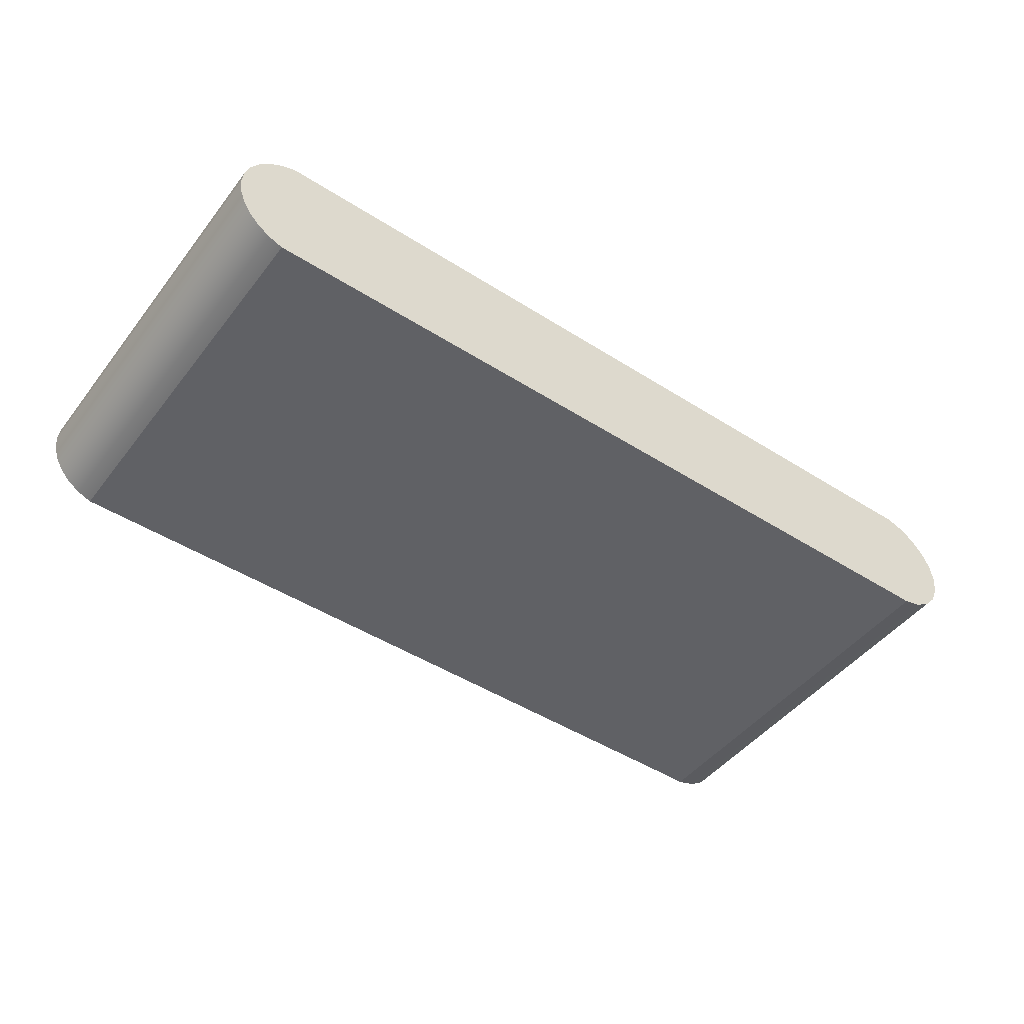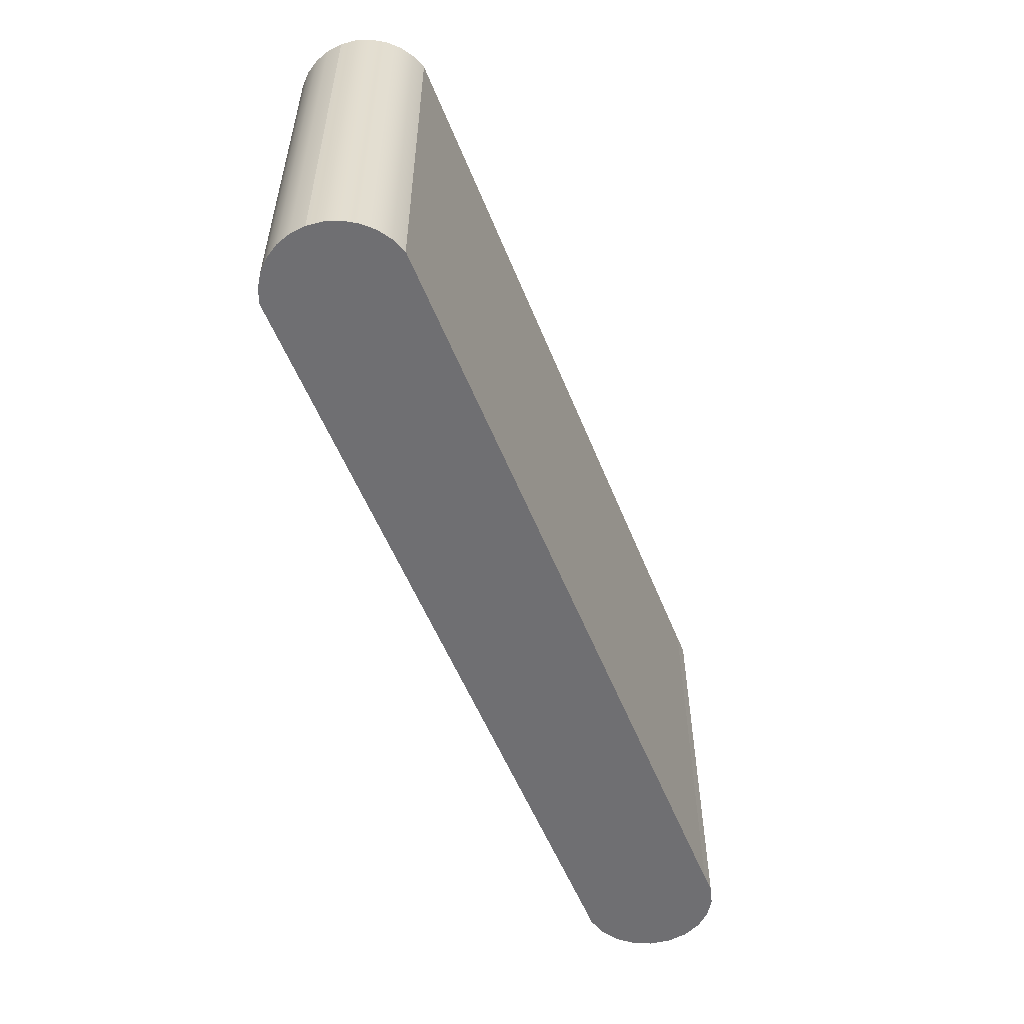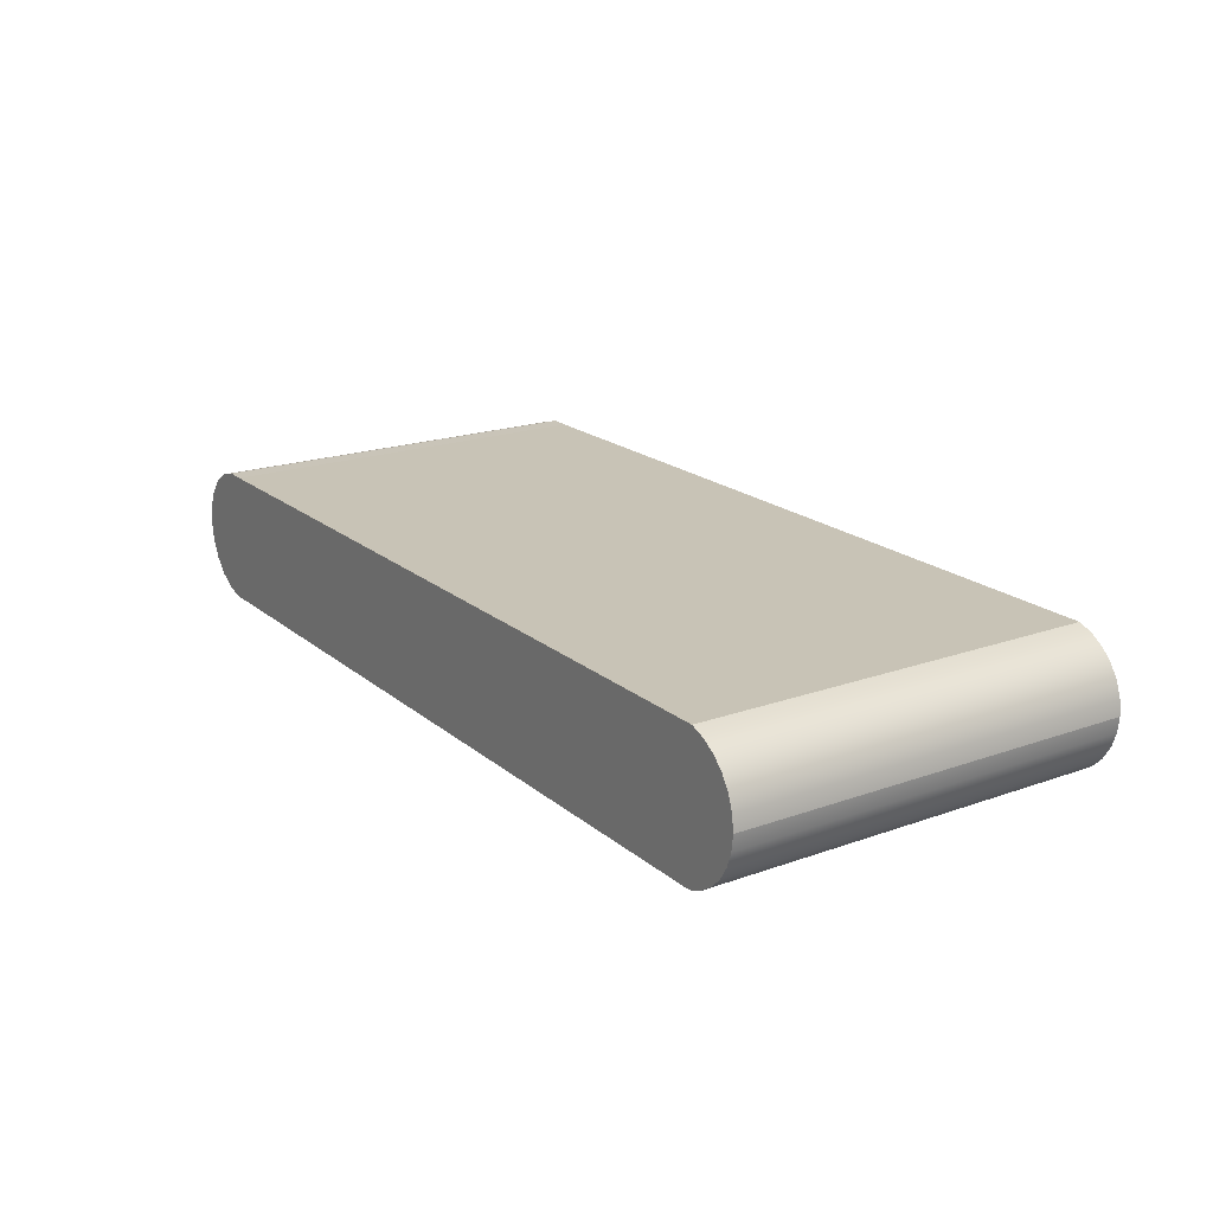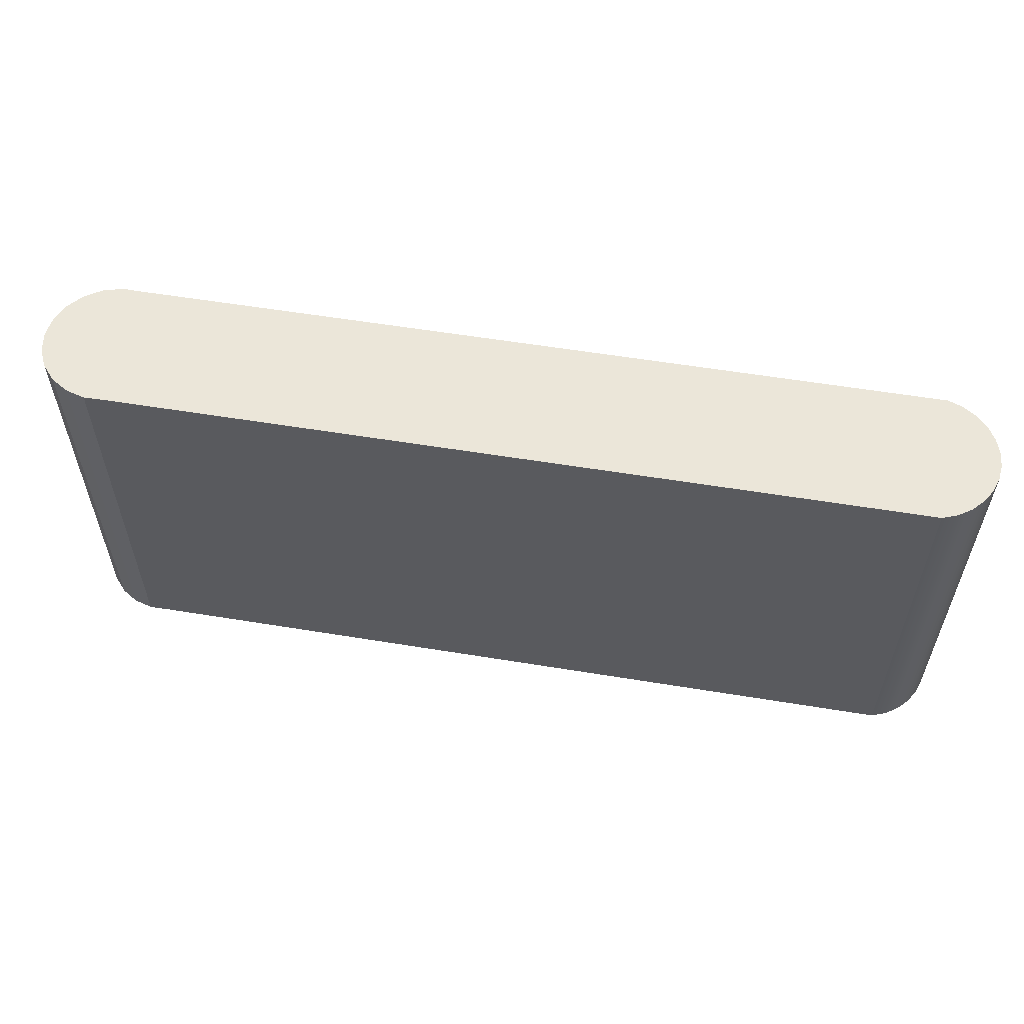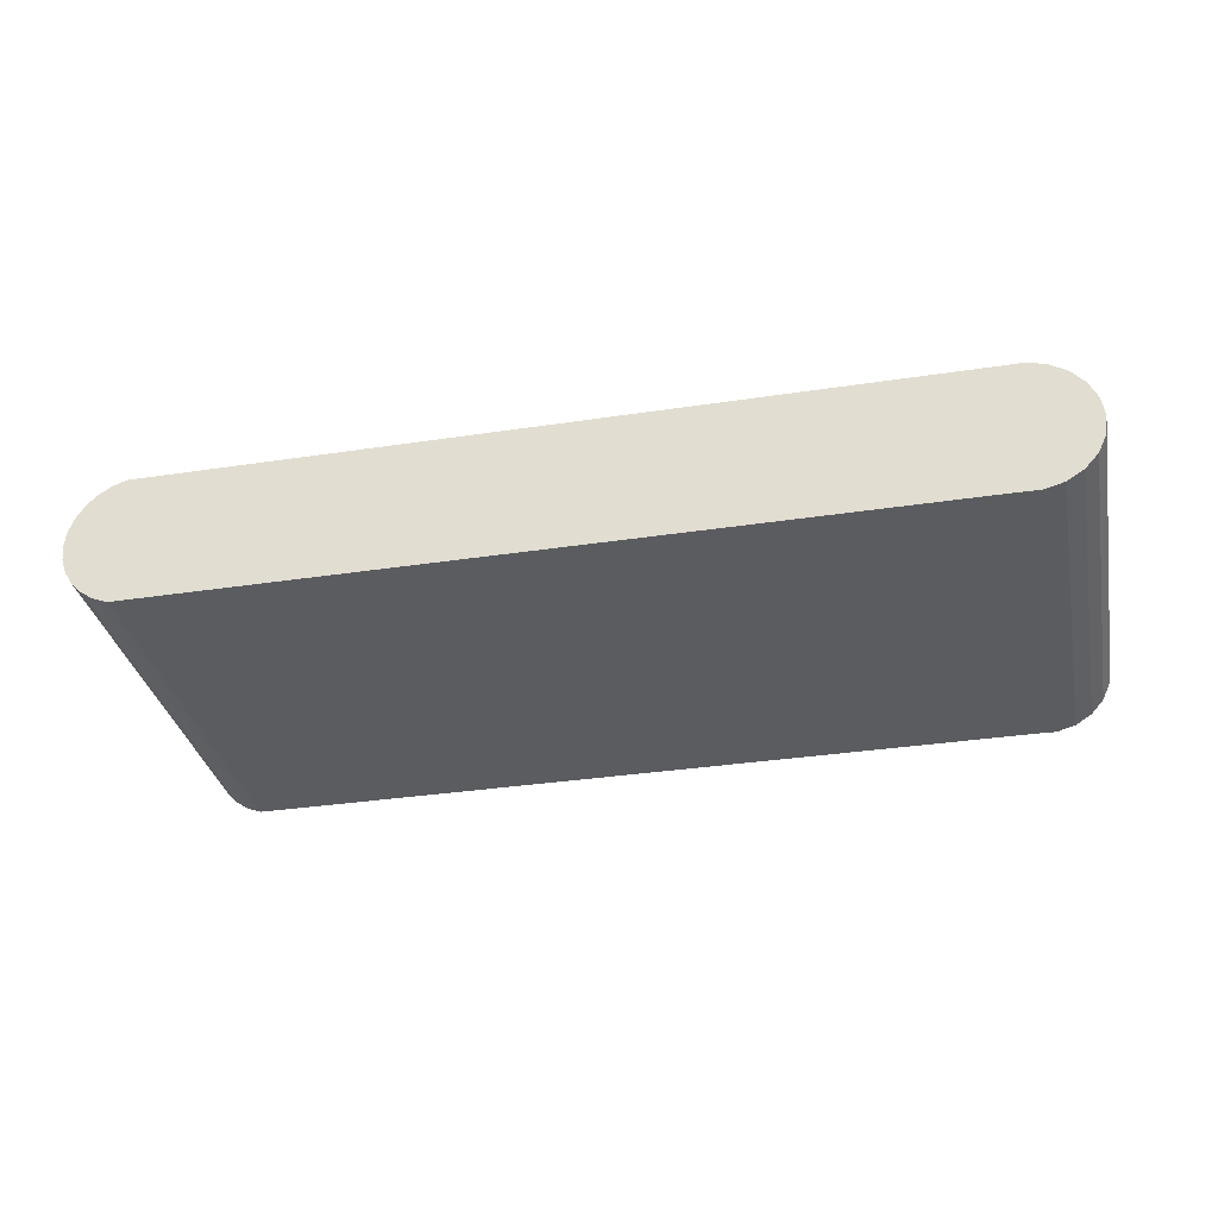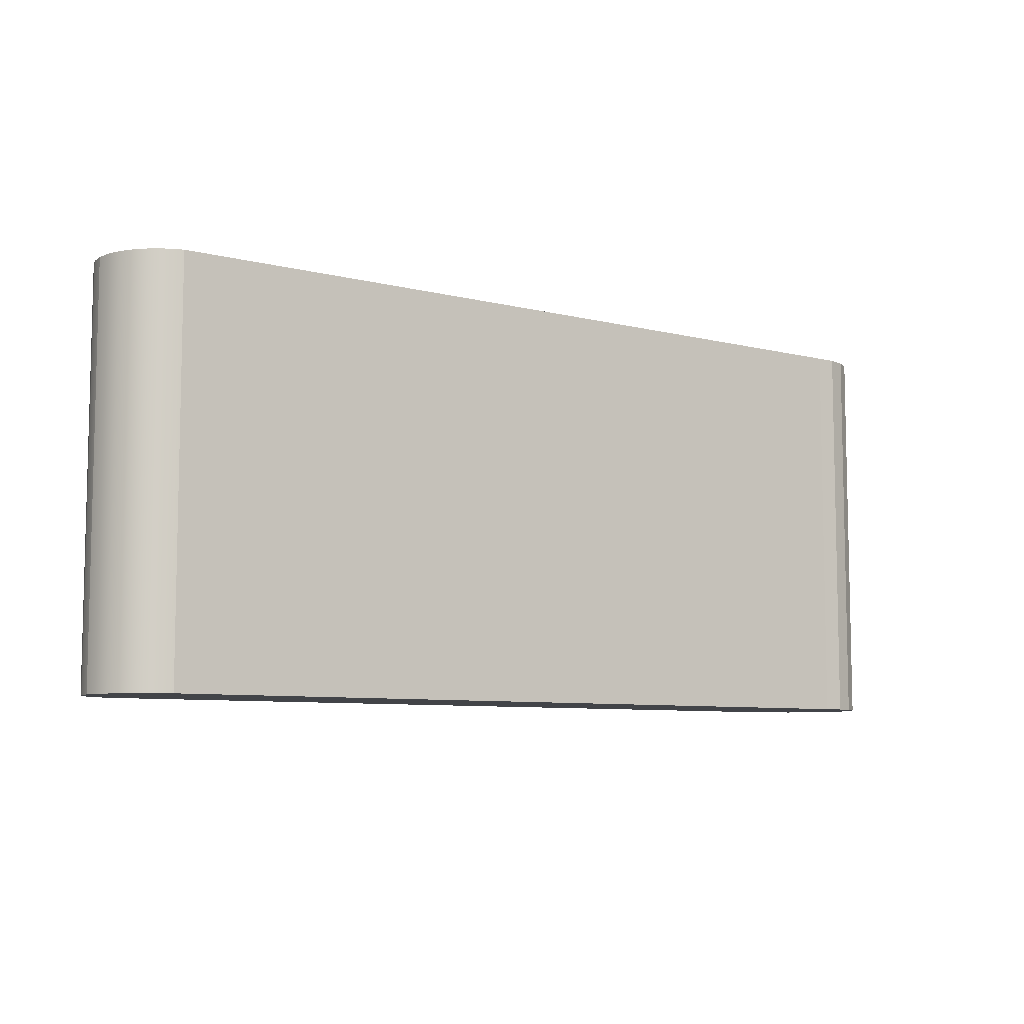
<metadata>
{"format":"obj","ext":"obj","renderer":"f3d","projection":"perspective","resolution":1024,"background":"white","views":[{"elev":-47.1,"azim":-35.8,"up":"+Y"},{"elev":-54.7,"azim":-68.4,"up":"+Z"},{"elev":19.4,"azim":-123.8,"up":"+Y"},{"elev":57.1,"azim":-170.3,"up":"+Z"},{"elev":-33.7,"azim":11.7,"up":"+Y"},{"elev":-7.7,"azim":-35.3,"up":"+Z"}]}
</metadata>
<code>
o Group3/mesh3/mesh3-geometry#mesh3-geometry
v -0.6413 0.2658 0.09553
v -0.7614 0.2658 0.03515
v -0.6413 0.2658 0.03515
v -0.7614 0.2658 0.09553
v -0.6413 0.2862 0.03515
v -0.6384 0.2657 0.09553
v -0.7614 0.2862 0.09553
v -0.7636 0.2666 0.03515
v -0.7614 0.2862 0.03515
v -0.6384 0.2862 0.03515
v -0.6384 0.2657 0.03515
v -0.6413 0.2862 0.09553
v -0.7636 0.2854 0.09553
v -0.7636 0.2666 0.09553
v -0.6355 0.2665 0.09553
v -0.6384 0.2862 0.09553
v -0.7655 0.2679 0.03515
v -0.7636 0.2854 0.03515
v -0.6355 0.2854 0.03515
v -0.6355 0.2665 0.03515
v -0.7655 0.2841 0.09553
v -0.7655 0.2679 0.09553
v -0.633 0.2681 0.09553
v -0.6355 0.2854 0.09553
v -0.7671 0.2695 0.09553
v -0.7655 0.2841 0.03515
v -0.633 0.2838 0.03515
v -0.633 0.2681 0.03515
v -0.7671 0.2824 0.09553
v -0.7671 0.2695 0.03515
v -0.631 0.2703 0.09553
v -0.633 0.2838 0.09553
v -0.7671 0.2824 0.03515
v -0.7684 0.2715 0.09553
v -0.7684 0.2805 0.09553
v -0.631 0.2816 0.03515
v -0.631 0.2703 0.03515
v -0.7684 0.2805 0.03515
v -0.7684 0.2715 0.03515
v -0.6298 0.273 0.09553
v -0.631 0.2816 0.09553
v -0.7691 0.2737 0.09553
v -0.7691 0.2783 0.09553
v -0.7691 0.2783 0.03515
v -0.6298 0.2789 0.03515
v -0.6298 0.273 0.03515
v -0.7691 0.2737 0.03515
v -0.6294 0.276 0.09553
v -0.6298 0.2789 0.09553
v -0.7694 0.276 0.09553
v -0.7694 0.276 0.03515
v -0.6294 0.276 0.03515
f 1 2 3
f 2 1 4
f 3 2 1
f 4 1 2
f 2 5 3
f 3 5 2
f 3 6 1
f 1 6 3
f 7 4 1
f 1 4 7
f 4 8 2
f 2 8 4
f 2 9 5
f 5 9 2
f 3 5 10
f 10 5 3
f 6 3 11
f 11 3 6
f 12 1 6
f 6 1 12
f 13 4 7
f 7 4 13
f 7 1 12
f 12 1 7
f 8 4 14
f 14 4 8
f 8 9 2
f 2 9 8
f 7 5 9
f 9 5 7
f 12 10 5
f 5 10 12
f 3 10 11
f 11 10 3
f 11 15 6
f 6 15 11
f 12 6 16
f 16 6 12
f 13 14 4
f 4 14 13
f 9 13 7
f 7 13 9
f 5 7 12
f 12 7 5
f 14 17 8
f 8 17 14
f 8 18 9
f 9 18 8
f 10 12 16
f 16 12 10
f 11 10 19
f 19 10 11
f 15 11 20
f 20 11 15
f 16 6 15
f 15 6 16
f 21 14 13
f 13 14 21
f 13 9 18
f 18 9 13
f 17 14 22
f 22 14 17
f 17 18 8
f 8 18 17
f 16 19 10
f 10 19 16
f 11 19 20
f 20 19 11
f 20 23 15
f 15 23 20
f 16 15 24
f 24 15 16
f 21 22 14
f 14 22 21
f 18 21 13
f 13 21 18
f 25 17 22
f 22 17 25
f 17 26 18
f 18 26 17
f 19 16 24
f 24 16 19
f 20 19 27
f 27 19 20
f 23 20 28
f 28 20 23
f 24 15 23
f 23 15 24
f 29 22 21
f 21 22 29
f 21 18 26
f 26 18 21
f 17 25 30
f 30 25 17
f 29 25 22
f 22 25 29
f 30 26 17
f 17 26 30
f 24 27 19
f 19 27 24
f 20 27 28
f 28 27 20
f 28 31 23
f 23 31 28
f 24 23 32
f 32 23 24
f 21 33 29
f 29 33 21
f 33 21 26
f 26 21 33
f 34 30 25
f 25 30 34
f 35 25 29
f 29 25 35
f 30 33 26
f 26 33 30
f 27 24 32
f 32 24 27
f 28 27 36
f 36 27 28
f 31 28 37
f 37 28 31
f 32 23 31
f 31 23 32
f 38 29 33
f 33 29 38
f 30 34 39
f 39 34 30
f 35 34 25
f 25 34 35
f 29 38 35
f 35 38 29
f 39 33 30
f 30 33 39
f 32 36 27
f 27 36 32
f 28 36 37
f 37 36 28
f 37 40 31
f 31 40 37
f 32 31 41
f 41 31 32
f 39 38 33
f 33 38 39
f 42 39 34
f 34 39 42
f 43 34 35
f 35 34 43
f 44 35 38
f 38 35 44
f 36 32 41
f 41 32 36
f 37 36 45
f 45 36 37
f 40 37 46
f 46 37 40
f 41 31 40
f 40 31 41
f 47 38 39
f 39 38 47
f 39 42 47
f 47 42 39
f 43 42 34
f 34 42 43
f 35 44 43
f 43 44 35
f 47 44 38
f 38 44 47
f 41 45 36
f 36 45 41
f 37 45 46
f 46 45 37
f 46 48 40
f 40 48 46
f 41 40 49
f 49 40 41
f 50 47 42
f 42 47 50
f 42 43 50
f 50 43 42
f 51 43 44
f 44 43 51
f 44 47 51
f 51 47 44
f 45 41 49
f 49 41 45
f 46 45 52
f 52 45 46
f 48 46 52
f 52 46 48
f 49 40 48
f 48 40 49
f 47 50 51
f 51 50 47
f 43 51 50
f 50 51 43
f 49 52 45
f 45 52 49
f 52 49 48
f 48 49 52

</code>
